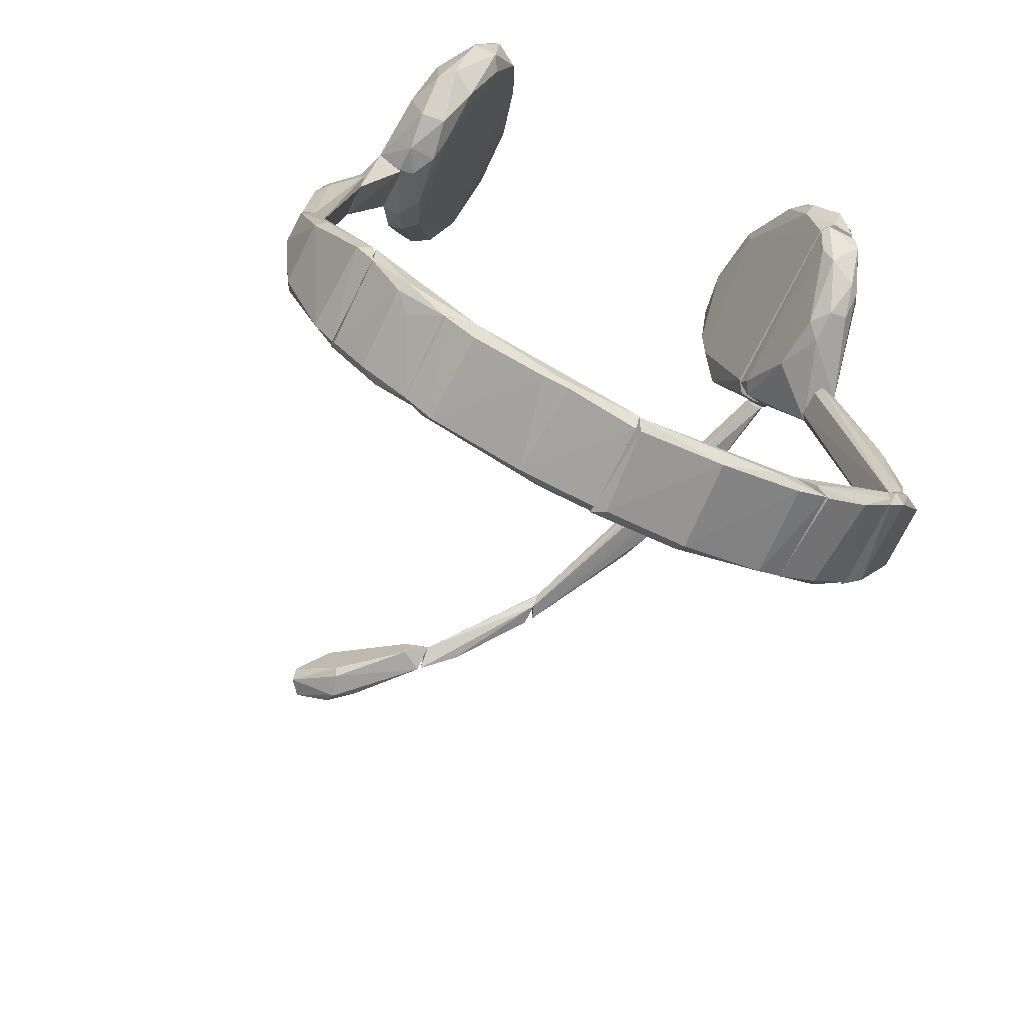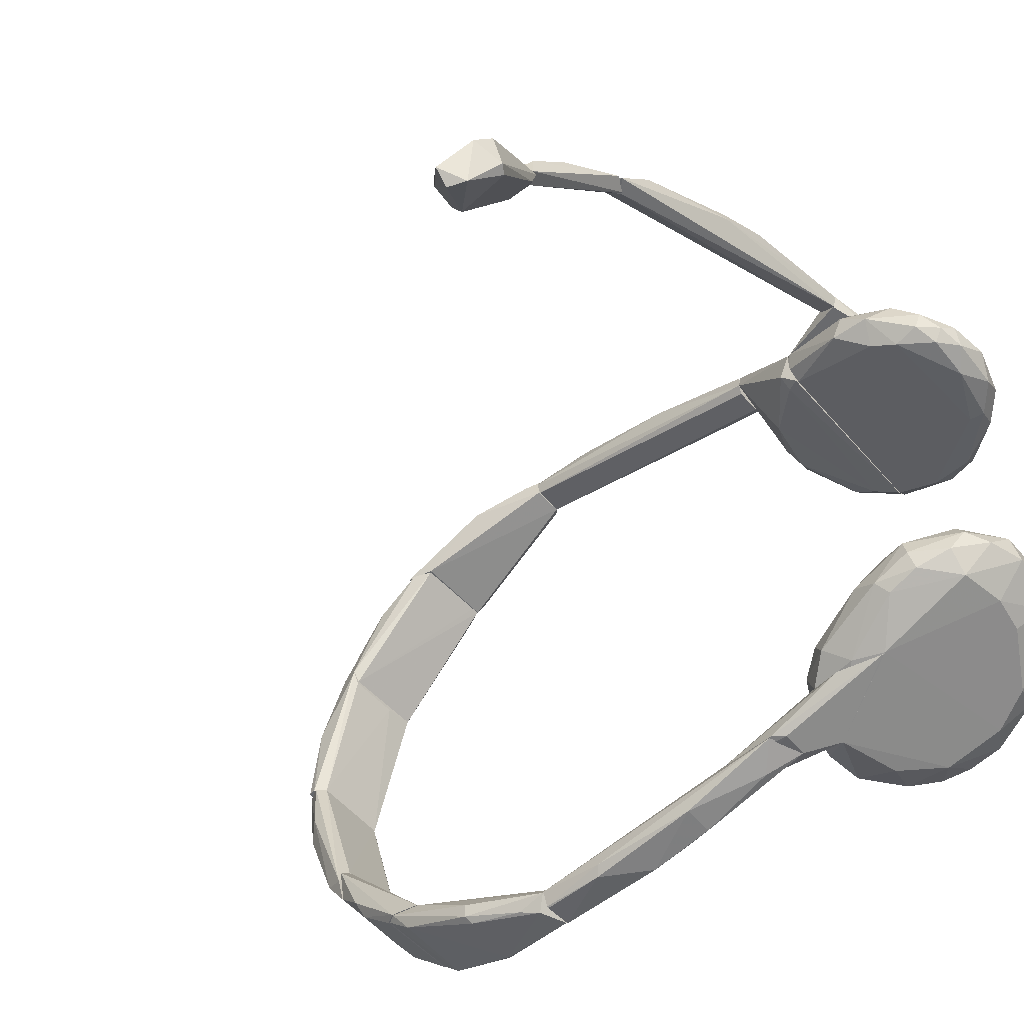
<metadata>
{"format":"obj","ext":"obj","renderer":"f3d","projection":"perspective","resolution":1024,"background":"white","views":[{"elev":-70.6,"azim":63.9,"up":"+Z"},{"elev":-52.0,"azim":-50.7,"up":"+Y"}]}
</metadata>
<code>
o convex_0
v 0.2088 -0.212 0.4722
v 0.4651 -0.2496 0.3616
v 0.464 -0.2451 0.3661
v 0.2563 -0.2595 0.2324
v 0.2861 -0.3302 0.2424
v 0.3259 -0.2595 0.4578
v 0.3436 -0.1822 0.4666
v 0.4099 -0.2595 0.2368
v 0.4109 -0.3103 0.3042
v 0.1878 -0.2661 0.3804
v 0.1834 -0.2153 0.3772
v 0.3413 -0.2153 0.4987
v 0.2253 -0.2584 0.4556
v 0.1989 -0.2794 0.28
v 0.3634 -0.3059 0.2125
v 0.4485 -0.2186 0.3572
v 0.3966 -0.2727 0.418
v 0.4474 -0.2849 0.2756
v 0.2077 -0.1932 0.429
v 0.4441 -0.233 0.4147
v 0.264 -0.1921 0.4987
v 0.2895 -0.2838 0.2092
v 0.2309 -0.2982 0.3408
v 0.2762 -0.2209 0.5031
v 0.1756 -0.2352 0.4158
v 0.2198 -0.2451 0.2723
v 0.454 -0.275 0.3507
v 0.4596 -0.2496 0.2999
v 0.3634 -0.1943 0.4832
v 0.3468 -0.2628 0.2203
v 0.2265 -0.2982 0.249
v 0.4099 -0.1999 0.4103
v 0.3656 -0.3236 0.2601
v 0.1789 -0.2396 0.3429
v 0.2176 -0.2982 0.3054
v 0.2684 -0.18 0.4788
v 0.3778 -0.2253 0.4766
v 0.4264 -0.2893 0.2446
v 0.3679 -0.2772 0.2092
v 0.2861 -0.3015 0.2115
v 0.2276 -0.275 0.2402
v 0.4375 -0.212 0.407
v 0.4099 -0.3059 0.249
v 0.3303 -0.191 0.4976
v 0.4341 -0.2562 0.4092
v 0.3436 -0.233 0.4876
v 0.1745 -0.2551 0.3705
v 0.1767 -0.2153 0.4114
v 0.2121 -0.1943 0.4611
v 0.4187 -0.2882 0.3716
v 0.4408 -0.2385 0.2954
v 0.2817 -0.2573 0.4644
v 0.1999 -0.2363 0.4567
v 0.2342 -0.2198 0.4898
v 0.2055 -0.2606 0.2689
v 0.3192 -0.3004 0.2048
v 0.3182 -0.2683 0.2092
v 0.4573 -0.2783 0.3087
v 0.1867 -0.2529 0.418
f 53 25 59
f 2 3 20
f 5 9 23
f 13 10 23
f 11 19 26
f 3 2 28
f 16 3 28
f 4 26 30
f 19 7 32
f 26 19 32
f 7 29 32
f 30 26 32
f 9 5 33
f 5 15 33
f 11 26 34
f 5 23 35
f 23 10 35
f 14 31 35
f 31 5 35
f 7 19 36
f 29 12 37
f 20 29 37
f 8 28 38
f 28 18 38
f 30 8 39
f 8 38 39
f 38 15 39
f 5 31 40
f 40 31 41
f 4 22 41
f 31 14 41
f 22 40 41
f 3 16 42
f 20 3 42
f 29 20 42
f 16 32 42
f 32 29 42
f 18 9 43
f 9 33 43
f 33 15 43
f 15 38 43
f 38 18 43
f 24 12 44
f 21 24 44
f 29 7 44
f 12 29 44
f 7 36 44
f 36 21 44
f 2 20 45
f 27 2 45
f 37 17 45
f 20 37 45
f 6 17 46
f 12 24 46
f 37 12 46
f 17 37 46
f 34 14 47
f 35 10 47
f 14 35 47
f 19 11 48
f 25 1 48
f 11 34 48
f 47 25 48
f 34 47 48
f 1 21 49
f 36 19 49
f 21 36 49
f 48 1 49
f 19 48 49
f 23 9 50
f 9 27 50
f 45 17 50
f 27 45 50
f 16 28 51
f 28 8 51
f 8 30 51
f 32 16 51
f 30 32 51
f 17 6 52
f 13 23 52
f 24 13 52
f 6 46 52
f 46 24 52
f 50 17 52
f 23 50 52
f 1 25 53
f 21 1 54
f 13 24 54
f 24 21 54
f 53 13 54
f 1 53 54
f 26 4 55
f 14 34 55
f 34 26 55
f 4 41 55
f 41 14 55
f 15 5 56
f 39 15 56
f 5 40 56
f 40 22 56
f 22 4 57
f 4 30 57
f 30 39 57
f 39 56 57
f 56 22 57
f 9 18 58
f 27 9 58
f 2 27 58
f 28 2 58
f 18 28 58
f 10 13 59
f 47 10 59
f 25 47 59
f 13 53 59
o convex_1
v 0.2176 -0.3026 0.2854
v 0.2861 -0.2982 0.3374
v 0.2695 -0.2982 0.3374
v 0.2287 -0.3424 0.2048
v 0.2861 -0.2982 0.2114
v 0.2629 -0.3402 0.1241
v 0.2253 -0.3391 0.1219
v 0.2861 -0.3302 0.2424
v 0.2265 -0.2982 0.2468
v 0.2309 -0.2993 0.3374
v 0.2618 -0.3424 0.2048
v 0.2198 -0.3402 0.1915
f 63 69 71
f 62 61 64
f 64 65 66
f 65 63 66
f 64 61 67
f 65 64 67
f 62 64 68
f 66 60 68
f 64 66 68
f 61 62 69
f 67 61 69
f 63 67 69
f 68 60 69
f 62 68 69
f 63 65 70
f 67 63 70
f 65 67 70
f 60 66 71
f 66 63 71
f 69 60 71
o convex_2
v 0.4507 0.2455 0.2943
v 0.264 0.3416 0.2059
v 0.264 0.3416 0.2037
v 0.2099 0.2399 0.2932
v 0.2265 0.3129 0.2943
v 0.3414 0.2654 0.2125
v 0.4087 0.3107 0.2943
v 0.4054 0.2952 0.2313
v 0.2198 0.3206 0.2037
v 0.2717 0.2609 0.2247
v 0.4242 0.2466 0.2677
v 0.1955 0.2764 0.2943
v 0.3634 0.283 0.207
v 0.2242 0.3416 0.2048
v 0.4452 0.2886 0.2744
v 0.4209 0.2609 0.2435
v 0.3966 0.3073 0.2357
v 0.2021 0.2532 0.2766
v 0.3745 0.3217 0.2677
v 0.3226 0.283 0.2037
v 0.4408 0.2388 0.2943
v 0.3656 0.3051 0.2147
v 0.4507 0.2841 0.2943
v 0.2187 0.2433 0.2777
f 82 92 95
f 76 72 78
f 81 77 82
f 72 76 83
f 73 74 85
f 76 73 85
f 74 80 85
f 83 76 85
f 80 83 85
f 79 86 87
f 82 77 87
f 84 79 87
f 77 84 87
f 86 72 87
f 78 86 88
f 86 79 88
f 80 81 89
f 75 83 89
f 83 80 89
f 74 73 90
f 73 76 90
f 76 78 90
f 88 74 90
f 78 88 90
f 80 74 91
f 77 81 91
f 81 80 91
f 74 84 91
f 84 77 91
f 72 83 92
f 83 75 92
f 87 72 92
f 82 87 92
f 84 74 93
f 79 84 93
f 74 88 93
f 88 79 93
f 78 72 94
f 72 86 94
f 86 78 94
f 81 82 95
f 89 81 95
f 75 89 95
f 92 75 95
o convex_3
v -0.09732 0.2244 0.3484
v 0.1723 0.3029 0.3805
v 0.1723 0.2963 0.3871
v -0.2111 0.1361 0.312
v -0.2144 0.1361 0.3385
v 0.1723 0.2841 0.3639
v 0.05515 0.2764 0.3562
v 0.01759 0.262 0.3771
v 0.1723 0.2797 0.3827
v -0.2299 0.1427 0.3142
v -0.1713 0.1803 0.3462
v 0.1723 0.2963 0.3628
v -0.1978 0.1361 0.3252
v 0.04632 0.2786 0.3694
v -0.05972 0.2388 0.3451
v -0.04319 0.2311 0.3694
v -0.03874 0.2477 0.3661
f 111 103 112
f 97 98 101
f 101 98 104
f 99 100 105
f 102 99 105
f 96 105 106
f 105 100 106
f 97 101 107
f 101 99 107
f 99 102 107
f 102 97 107
f 100 99 108
f 99 101 108
f 104 100 108
f 101 104 108
f 98 97 109
f 97 102 109
f 103 98 109
f 105 96 110
f 102 105 110
f 109 102 110
f 98 103 111
f 100 104 111
f 104 98 111
f 106 100 111
f 106 111 112
f 96 106 112
f 103 109 112
f 110 96 112
f 109 110 112
o convex_4
v 0.2187 -0.3921 -0.1676
v 0.306 -0.3148 -0.3223
v 0.306 -0.317 -0.3223
v 0.1933 -0.3126 -0.3411
v 0.2265 -0.3722 -0.1333
v 0.2795 -0.3799 -0.2339
v 0.2684 -0.3833 -0.1333
v 0.201 -0.3369 -0.3234
v 0.1988 -0.3126 -0.3068
v 0.3005 -0.3325 -0.3289
v 0.1988 -0.3744 -0.2328
v 0.2994 -0.3126 -0.3068
v 0.2618 -0.3976 -0.1333
v 0.3005 -0.3126 -0.351
v 0.2629 -0.3722 -0.1333
v 0.2905 -0.3689 -0.2405
v 0.2187 -0.3822 -0.1333
v 0.2077 -0.381 -0.2295
v 0.1966 -0.359 -0.2317
v 0.2287 -0.3987 -0.1455
v 0.1999 -0.3137 -0.351
f 126 122 133
f 118 120 122
f 116 120 123
f 119 114 124
f 116 121 124
f 121 117 124
f 119 117 125
f 114 115 126
f 115 122 126
f 124 114 126
f 116 124 126
f 117 119 127
f 119 124 127
f 124 117 127
f 115 114 128
f 114 119 128
f 122 115 128
f 118 122 128
f 125 118 128
f 119 125 128
f 117 121 129
f 123 113 129
f 125 117 129
f 120 118 130
f 113 123 130
f 123 120 130
f 121 116 131
f 116 123 131
f 129 121 131
f 123 129 131
f 118 125 132
f 129 113 132
f 125 129 132
f 113 130 132
f 130 118 132
f 120 116 133
f 122 120 133
f 116 126 133
o convex_5
v -0.2907 0.09519 0.3153
v -0.199 0.1361 0.3274
v -0.199 0.1361 0.3252
v -0.3249 0.02668 0.291
v -0.3205 0.06756 0.2877
v -0.336 0.02668 0.3053
v -0.2112 0.1361 0.312
v -0.2189 0.1361 0.3374
v -0.2388 0.1361 0.312
v -0.3526 0.0289 0.2777
v -0.3338 0.0532 0.3042
f 143 139 144
f 136 135 137
f 137 135 139
f 135 136 140
f 136 137 140
f 139 135 141
f 135 140 141
f 141 140 142
f 138 134 142
f 140 138 142
f 134 141 142
f 137 139 143
f 140 137 143
f 138 140 143
f 134 138 144
f 139 141 144
f 141 134 144
f 138 143 144
o convex_6
v 0.3049 -0.09821 -0.4825
v 0.1911 -0.06392 -0.4847
v 0.1911 -0.06392 -0.4836
v 0.2021 -0.2242 -0.435
v 0.2949 -0.00648 -0.477
v 0.306 -0.1943 -0.4339
v 0.201 -0.005366 -0.477
v 0.201 -0.09045 -0.4947
v 0.296 -0.005366 -0.5046
v 0.2982 -0.1899 -0.4582
v 0.2099 -0.1722 -0.4339
v 0.2021 -0.005366 -0.5046
v 0.3005 -0.1126 -0.488
v 0.1999 -0.1932 -0.4571
v 0.1922 -0.2009 -0.4339
v 0.2993 -0.2242 -0.435
v 0.306 -0.005366 -0.4914
v 0.296 -0.1744 -0.4339
v 0.1911 -0.005366 -0.4869
v 0.3016 -0.08384 -0.4947
f 153 161 164
f 145 150 154
f 149 151 155
f 152 146 156
f 151 153 156
f 153 152 156
f 145 154 157
f 157 154 158
f 146 152 158
f 152 157 158
f 147 146 159
f 150 155 159
f 155 151 159
f 146 158 159
f 158 148 159
f 154 150 160
f 158 154 160
f 148 158 160
f 159 148 160
f 150 159 160
f 150 145 161
f 149 150 161
f 151 149 161
f 153 151 161
f 150 149 162
f 155 150 162
f 149 155 162
f 146 147 163
f 156 146 163
f 151 156 163
f 147 159 163
f 159 151 163
f 152 153 164
f 157 152 164
f 145 157 164
f 161 145 164
o convex_7
v 0.2773 -0.2595 -0.4096
v 0.2066 -0.3114 -0.3079
v 0.1988 -0.3114 -0.3079
v 0.2463 -0.1755 -0.4328
v 0.2994 -0.3114 -0.3091
v 0.2021 -0.2761 -0.3963
v 0.1944 -0.1855 -0.4339
v 0.306 -0.1921 -0.4339
v 0.3005 -0.3126 -0.3521
v 0.2021 -0.2253 -0.4339
v 0.1922 -0.3126 -0.3411
v 0.2994 -0.2253 -0.4339
v 0.296 -0.1766 -0.4328
v 0.2088 -0.1755 -0.4328
v 0.201 -0.3114 -0.3543
v 0.2938 -0.2772 -0.3952
v 0.306 -0.3126 -0.3245
v 0.3049 -0.2716 -0.393
v 0.1922 -0.2562 -0.403
f 170 175 183
f 167 166 168
f 168 166 169
f 165 170 174
f 171 172 174
f 167 171 175
f 165 174 176
f 174 172 176
f 168 169 177
f 171 168 177
f 169 172 177
f 172 171 177
f 167 168 178
f 171 167 178
f 168 171 178
f 173 175 179
f 175 170 179
f 170 165 180
f 165 176 180
f 179 170 180
f 173 179 180
f 166 167 181
f 169 166 181
f 172 169 181
f 167 175 181
f 175 173 181
f 176 172 182
f 180 176 182
f 173 180 182
f 172 181 182
f 181 173 182
f 174 170 183
f 171 174 183
f 175 171 183
o convex_8
v -0.325 0.02668 0.2921
v -0.4664 -0.1092 0.2799
v -0.4476 -0.1247 0.2788
v -0.4167 -0.08821 0.3285
v -0.4299 -0.0518 0.3263
v -0.4189 -0.03854 0.26
v -0.3946 -0.08048 0.2545
v -0.3548 0.02557 0.2755
v -0.4056 -0.09043 0.3219
v -0.431 -0.06724 0.2468
v -0.3305 0.02668 0.3053
v -0.3382 -0.002066 0.2733
v -0.3658 0.02003 0.3042
v -0.4509 -0.07387 0.3175
v -0.4398 -0.1247 0.3009
v -0.4476 -0.07056 0.2611
v -0.3393 -0.000953 0.3064
v -0.4034 -0.07606 0.2479
v -0.4222 -0.03742 0.3153
f 199 197 202
f 186 185 193
f 189 191 193
f 188 187 194
f 184 191 194
f 191 184 195
f 192 190 195
f 191 189 196
f 188 194 196
f 194 191 196
f 187 188 197
f 185 186 198
f 186 190 198
f 192 187 198
f 190 192 198
f 197 185 198
f 187 197 198
f 193 185 199
f 189 193 199
f 185 197 199
f 187 192 200
f 194 187 200
f 184 194 200
f 195 184 200
f 192 195 200
f 190 186 201
f 186 193 201
f 193 191 201
f 191 195 201
f 195 190 201
f 188 196 202
f 196 189 202
f 197 188 202
f 189 199 202
o convex_9
v 0.306 0.1581 -0.4604
v 0.1911 -0.005334 -0.4903
v 0.1933 -0.005334 -0.4991
v 0.1988 0.2211 -0.435
v 0.2972 -0.005334 -0.4781
v 0.2982 0.09521 -0.4947
v 0.201 0.1007 -0.4936
v 0.2662 0.1747 -0.4339
v 0.2011 -0.005334 -0.477
v 0.296 0.000173 -0.5057
v 0.2993 0.2234 -0.435
v 0.2982 0.188 -0.4593
v 0.1922 0.188 -0.4339
v 0.1999 0.1924 -0.4571
v 0.3038 0.1825 -0.4339
v 0.306 -0.005334 -0.4958
v 0.2032 0.00792 -0.5057
v 0.1922 0.09521 -0.4858
v 0.201 0.1736 -0.4339
f 215 211 221
f 204 205 207
f 207 210 211
f 204 207 211
f 203 208 214
f 208 209 214
f 213 203 214
f 204 211 215
f 213 206 215
f 206 213 216
f 214 209 216
f 213 214 216
f 215 206 216
f 210 207 217
f 203 213 217
f 215 210 217
f 213 215 217
f 207 205 218
f 208 203 218
f 205 212 218
f 212 208 218
f 203 217 218
f 217 207 218
f 205 209 219
f 209 208 219
f 212 205 219
f 208 212 219
f 205 204 220
f 209 205 220
f 204 215 220
f 216 209 220
f 215 216 220
f 211 210 221
f 210 215 221
o convex_10
v 0.3911 0.3007 0.4003
v 0.1978 0.2786 0.2943
v 0.1955 0.2786 0.3009
v 0.3171 0.3316 0.3219
v 0.4529 0.2786 0.2943
v 0.1723 0.2797 0.3816
v 0.1723 0.304 0.3794
v 0.3435 0.2786 0.4202
v 0.2254 0.3118 0.2943
v 0.369 0.3328 0.3142
v 0.327 0.304 0.4092
v 0.3966 0.3239 0.3484
v 0.4562 0.2786 0.3274
v 0.4076 0.3107 0.2943
v 0.4065 0.2786 0.3959
v 0.2784 0.3206 0.3595
v 0.3435 0.2897 0.4225
v 0.3424 0.3305 0.302
v 0.4076 0.3095 0.3772
v 0.1723 0.2963 0.3871
v 0.2309 0.2786 0.3993
v 0.38 0.304 0.407
f 240 233 243
f 224 223 226
f 223 224 228
f 224 227 228
f 224 226 229
f 226 223 230
f 223 228 230
f 228 225 230
f 231 225 233
f 229 226 234
f 226 233 234
f 226 230 235
f 233 226 235
f 231 233 235
f 229 234 236
f 225 228 237
f 228 232 237
f 233 225 237
f 232 233 237
f 229 236 238
f 230 225 239
f 225 231 239
f 235 230 239
f 231 235 239
f 234 233 240
f 222 236 240
f 236 234 240
f 228 227 241
f 232 228 241
f 238 232 241
f 238 241 242
f 227 224 242
f 224 229 242
f 229 238 242
f 241 227 242
f 233 232 243
f 236 222 243
f 232 238 243
f 238 236 243
f 222 240 243
o convex_11
v 0.1977 0.2212 -0.4339
v 0.2971 0.3129 -0.3057
v 0.2872 0.3129 -0.3057
v 0.201 0.1759 -0.4328
v 0.306 0.2079 -0.4339
v 0.1999 0.3129 -0.351
v 0.2994 0.2764 -0.3952
v 0.1999 0.3118 -0.308
v 0.3027 0.1803 -0.4328
v 0.3049 0.3129 -0.3411
v 0.201 0.2653 -0.4052
v 0.2983 0.2267 -0.4328
v 0.1922 0.3129 -0.3312
v 0.1922 0.1891 -0.4339
v 0.306 0.3118 -0.3234
v 0.3005 0.3129 -0.3499
v 0.1922 0.272 -0.3875
f 257 256 260
f 245 246 247
f 246 245 249
f 247 246 251
f 245 247 252
f 249 245 253
f 248 250 253
f 249 250 254
f 254 250 255
f 248 244 255
f 250 248 255
f 244 254 255
f 246 249 256
f 251 246 256
f 244 248 257
f 247 251 257
f 252 247 257
f 248 252 257
f 251 256 257
f 245 252 258
f 252 248 258
f 248 253 258
f 253 245 258
f 250 249 259
f 249 253 259
f 253 250 259
f 254 244 260
f 249 254 260
f 256 249 260
f 244 257 260
o convex_12
v 0.2331 0.3847 0.04235
v 0.2287 0.314 0.2003
v 0.2607 0.314 0.2003
v 0.2607 0.3714 -0.1333
v 0.2187 0.3847 -0.1333
v 0.2629 0.3968 -0.08469
v 0.2651 0.3416 0.2025
v 0.2242 0.3427 0.2014
v 0.2684 0.3847 -0.1333
v 0.2242 0.3725 -0.1333
v 0.2231 0.3935 -0.05157
v 0.2706 0.3206 0.2037
v 0.2662 0.3814 0.02912
v 0.2198 0.3206 0.2037
v 0.2187 0.3692 0.0755
v 0.2253 0.3968 -0.1333
v 0.2607 0.3648 0.1318
v 0.2585 0.3957 -0.04164
f 261 277 278
f 263 262 264
f 264 265 269
f 264 262 270
f 265 264 270
f 262 263 272
f 263 264 272
f 264 269 272
f 272 269 273
f 269 266 273
f 267 272 273
f 267 268 274
f 270 262 274
f 265 270 274
f 262 272 274
f 272 267 274
f 268 261 275
f 261 271 275
f 271 265 275
f 274 268 275
f 265 274 275
f 269 265 276
f 266 269 276
f 265 271 276
f 261 268 277
f 268 267 277
f 267 273 277
f 277 273 278
f 271 261 278
f 273 266 278
f 266 276 278
f 276 271 278
o convex_13
v 0.2176 0.3913 -0.1521
v 0.3049 0.3272 -0.3024
v 0.3038 0.3306 -0.2958
v 0.2021 0.335 -0.3256
v 0.1988 0.3129 -0.3068
v 0.2607 0.3714 -0.1333
v 0.2817 0.378 -0.2383
v 0.3005 0.314 -0.3488
v 0.2971 0.3129 -0.3046
v 0.2065 0.3792 -0.2361
v 0.264 0.3968 -0.1333
v 0.2231 0.3725 -0.1345
v 0.1966 0.367 -0.224
v 0.1922 0.3129 -0.34
v 0.3016 0.335 -0.3245
v 0.2706 0.3803 -0.14
v 0.296 0.3549 -0.2549
v 0.2585 0.3968 -0.1488
v 0.2253 0.3968 -0.1333
f 296 288 297
f 284 283 287
f 286 280 287
f 285 282 288
f 283 284 290
f 279 288 291
f 290 279 291
f 283 290 291
f 282 286 292
f 287 283 292
f 286 287 292
f 288 282 292
f 283 291 292
f 291 288 292
f 282 285 293
f 286 282 293
f 280 286 293
f 280 281 294
f 287 280 294
f 284 287 294
f 289 284 294
f 289 294 295
f 281 280 295
f 285 289 295
f 280 293 295
f 293 285 295
f 294 281 295
f 285 288 296
f 289 285 296
f 289 296 297
f 288 279 297
f 284 289 297
f 279 290 297
f 290 284 297
o convex_14
v 0.3325 0.1913 0.4943
v 0.1944 0.2687 0.2943
v 0.1922 0.272 0.2998
v 0.454 0.2786 0.2943
v 0.3369 0.2786 0.4191
v 0.4408 0.2377 0.2954
v 0.2132 0.1913 0.4368
v 0.2253 0.2598 0.4545
v 0.4397 0.2455 0.4158
v 0.2121 0.2377 0.2954
v 0.433 0.2079 0.4004
v 0.3038 0.2123 0.5064
v 0.1767 0.2223 0.4191
v 0.1966 0.2786 0.3418
v 0.2342 0.2024 0.4898
v 0.2928 0.1792 0.4777
v 0.3734 0.2642 0.4412
v 0.4176 0.2786 0.3871
v 0.4662 0.2598 0.3396
v 0.3634 0.2123 0.4887
v 0.1756 0.2223 0.3728
v 0.3645 0.188 0.4457
v 0.1723 0.2466 0.3882
v 0.2298 0.2786 0.4014
v 0.3226 0.2311 0.4931
v 0.1966 0.2786 0.2943
v 0.3977 0.2057 0.4578
v 0.4574 0.2267 0.3628
v 0.1966 0.2432 0.4468
v 0.2552 0.2179 0.4987
v 0.3325 0.2587 0.46
v 0.2651 0.1913 0.4976
v 0.1867 0.262 0.3959
v 0.4563 0.2499 0.2943
v 0.4496 0.2278 0.4014
v 0.3668 0.1869 0.4644
v 0.211 0.1991 0.4678
v 0.201 0.2002 0.4081
v 0.4551 0.2775 0.3363
v 0.3734 0.2366 0.47
v 0.2132 0.2212 0.4755
v 0.4452 0.2212 0.3462
v 0.2386 0.1869 0.4777
v 0.1966 0.2488 0.2943
f 331 303 341
f 302 301 311
f 301 302 315
f 302 314 315
f 314 306 315
f 309 298 317
f 313 304 319
f 300 318 320
f 318 310 320
f 305 302 321
f 302 311 321
f 309 317 322
f 299 300 323
f 301 299 323
f 311 301 323
f 300 320 323
f 320 311 323
f 317 298 324
f 306 317 324
f 320 310 326
f 322 305 327
f 309 322 327
f 302 305 328
f 314 302 328
f 305 322 328
f 322 314 328
f 298 309 329
f 313 298 329
f 309 327 329
f 327 312 329
f 311 320 330
f 305 321 330
f 321 311 330
f 326 305 330
f 320 326 330
f 299 301 331
f 301 316 331
f 316 325 331
f 316 306 332
f 306 324 332
f 324 308 332
f 308 325 332
f 325 316 332
f 298 313 333
f 319 308 333
f 313 319 333
f 308 324 333
f 324 298 333
f 310 304 334
f 307 303 335
f 304 310 335
f 318 307 335
f 310 318 335
f 303 319 335
f 319 304 335
f 301 315 336
f 315 306 336
f 316 301 336
f 306 316 336
f 306 314 337
f 317 306 337
f 314 322 337
f 322 317 337
f 305 326 338
f 326 310 338
f 312 327 338
f 327 305 338
f 310 334 338
f 334 312 338
f 319 303 339
f 308 319 339
f 325 308 339
f 303 331 339
f 331 325 339
f 304 313 340
f 329 312 340
f 313 329 340
f 334 304 340
f 312 334 340
f 300 299 341
f 303 307 341
f 318 300 341
f 307 318 341
f 299 331 341
o convex_15
v 0.2507 -0.3568 0.1594
v 0.2287 -0.3987 -0.1333
v 0.2264 -0.3976 -0.1333
v 0.2629 -0.3722 -0.1333
v 0.2242 -0.3402 0.1208
v 0.2629 -0.391 -0.006236
v 0.2684 -0.3402 0.1661
v 0.2231 -0.3777 0.07106
v 0.2187 -0.3811 -0.1322
v 0.2198 -0.3413 0.1882
v 0.264 -0.3965 -0.1333
v 0.2264 -0.3722 -0.1333
v 0.2629 -0.3402 0.1197
v 0.2264 -0.3965 -0.06041
v 0.2684 -0.3833 -0.1333
v 0.2618 -0.3424 0.2037
v 0.2607 -0.3788 0.07106
v 0.2187 -0.3866 -0.05377
v 0.2673 -0.3777 0.03685
f 357 358 360
f 343 344 345
f 348 346 351
f 349 342 351
f 346 350 351
f 343 345 352
f 345 344 353
f 344 350 353
f 350 346 353
f 348 345 354
f 346 348 354
f 345 353 354
f 353 346 354
f 344 343 355
f 347 349 355
f 343 352 355
f 352 347 355
f 345 348 356
f 352 345 356
f 351 342 357
f 348 351 357
f 342 349 358
f 349 347 358
f 357 342 358
f 350 344 359
f 349 351 359
f 351 350 359
f 344 355 359
f 355 349 359
f 347 352 360
f 356 348 360
f 352 356 360
f 348 357 360
f 358 347 360

</code>
